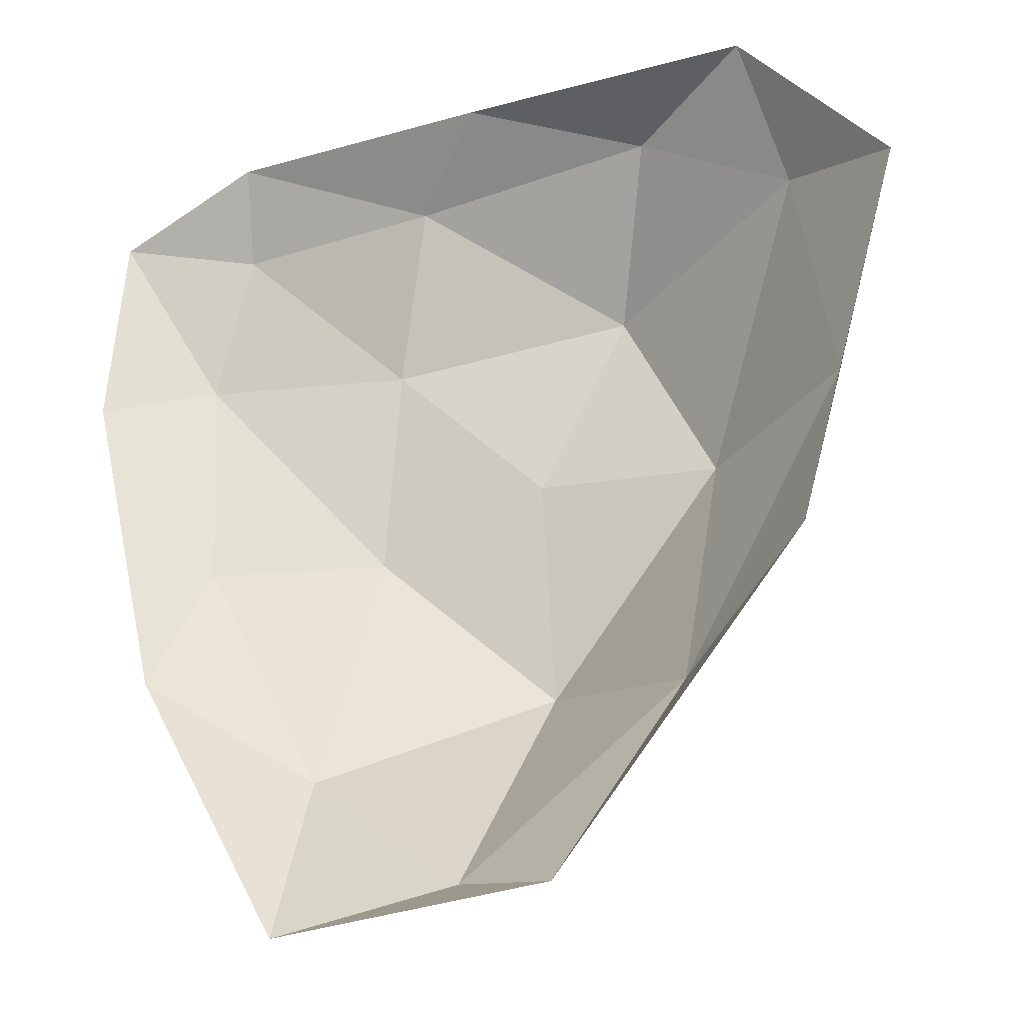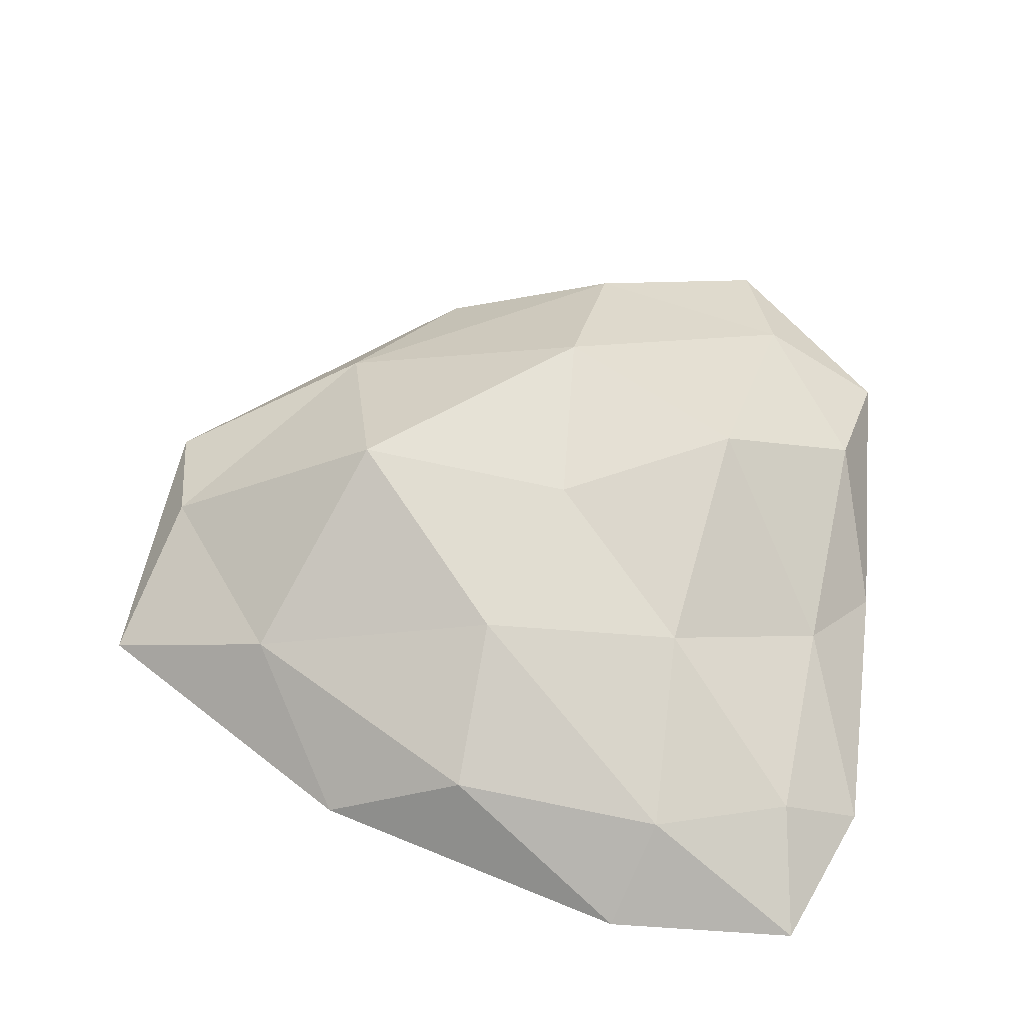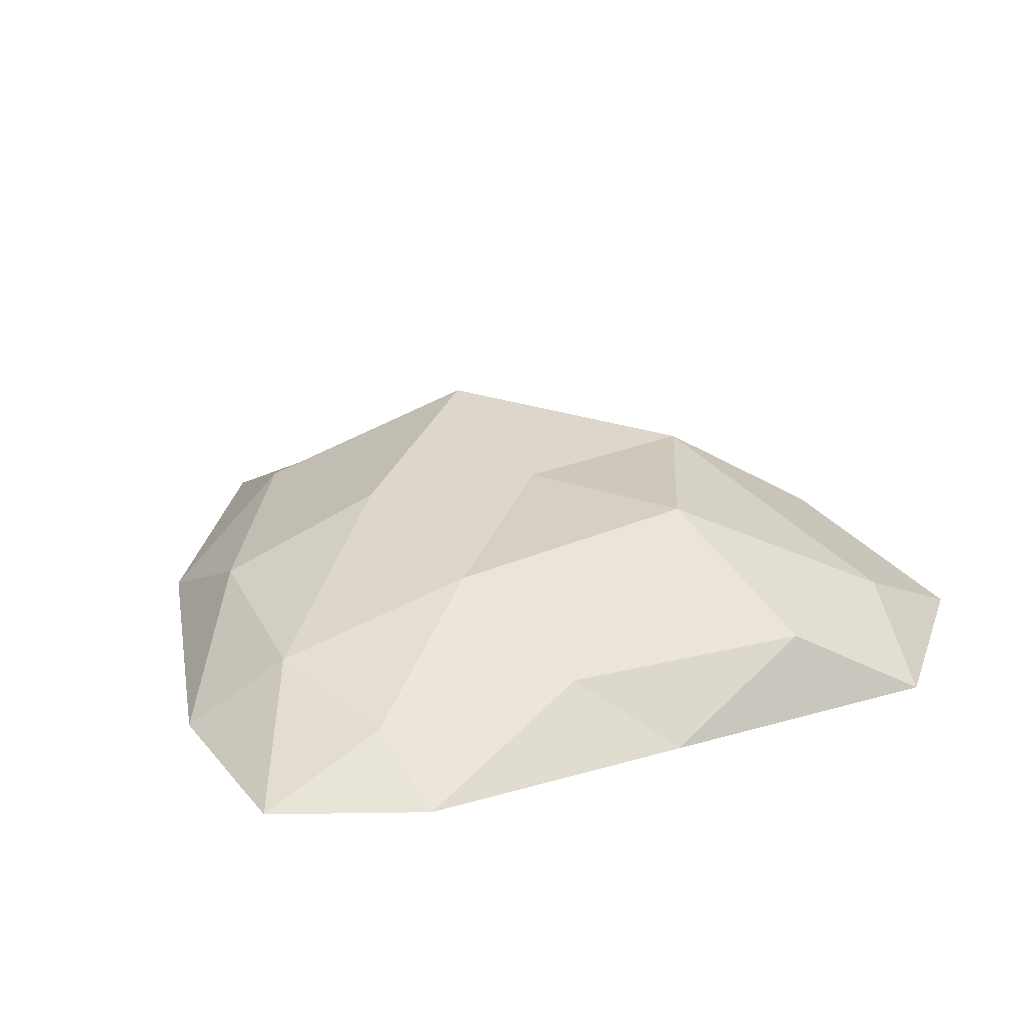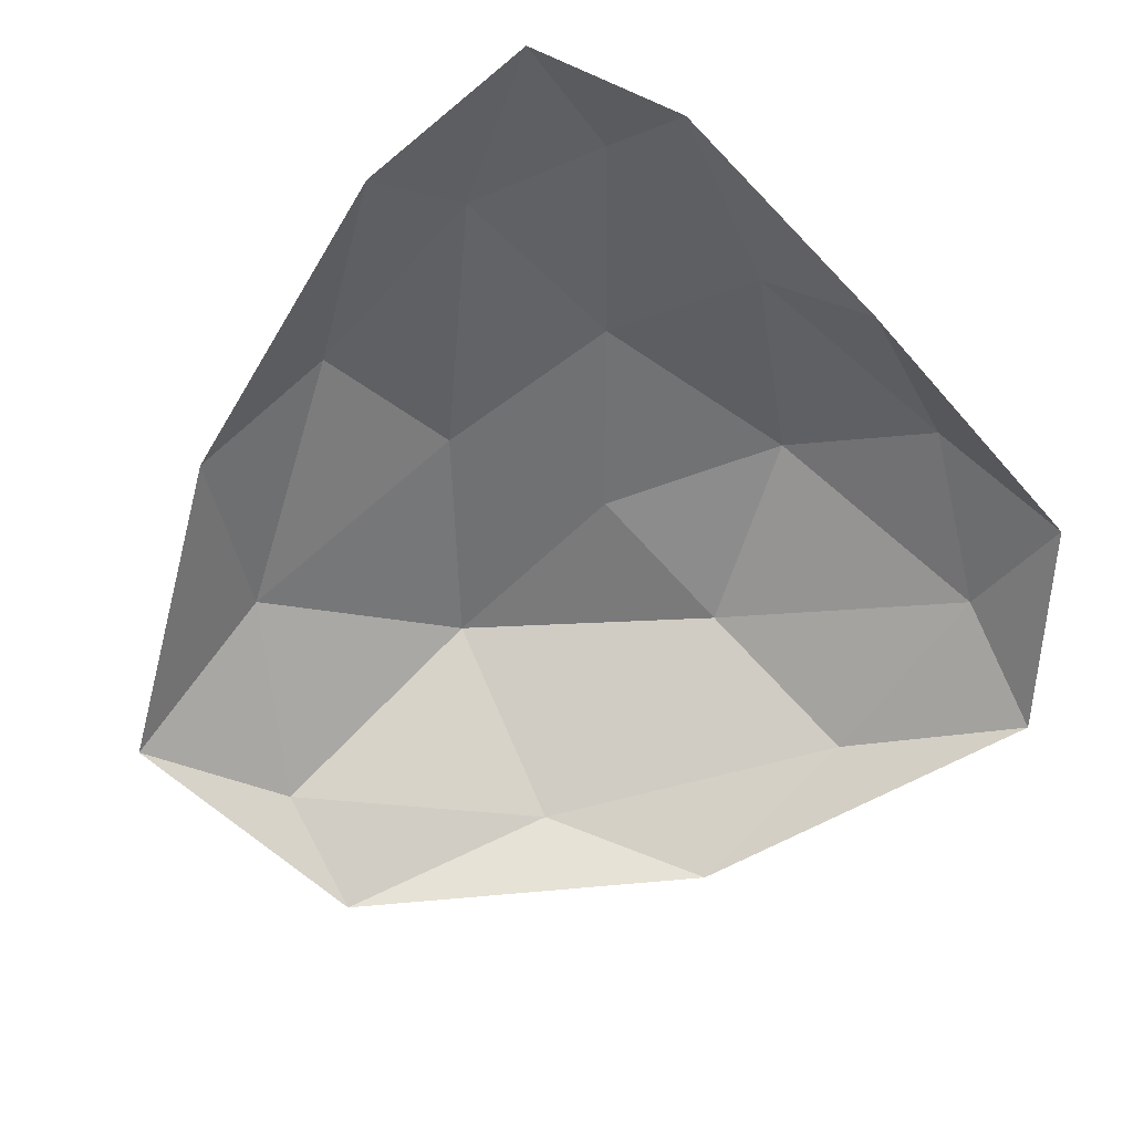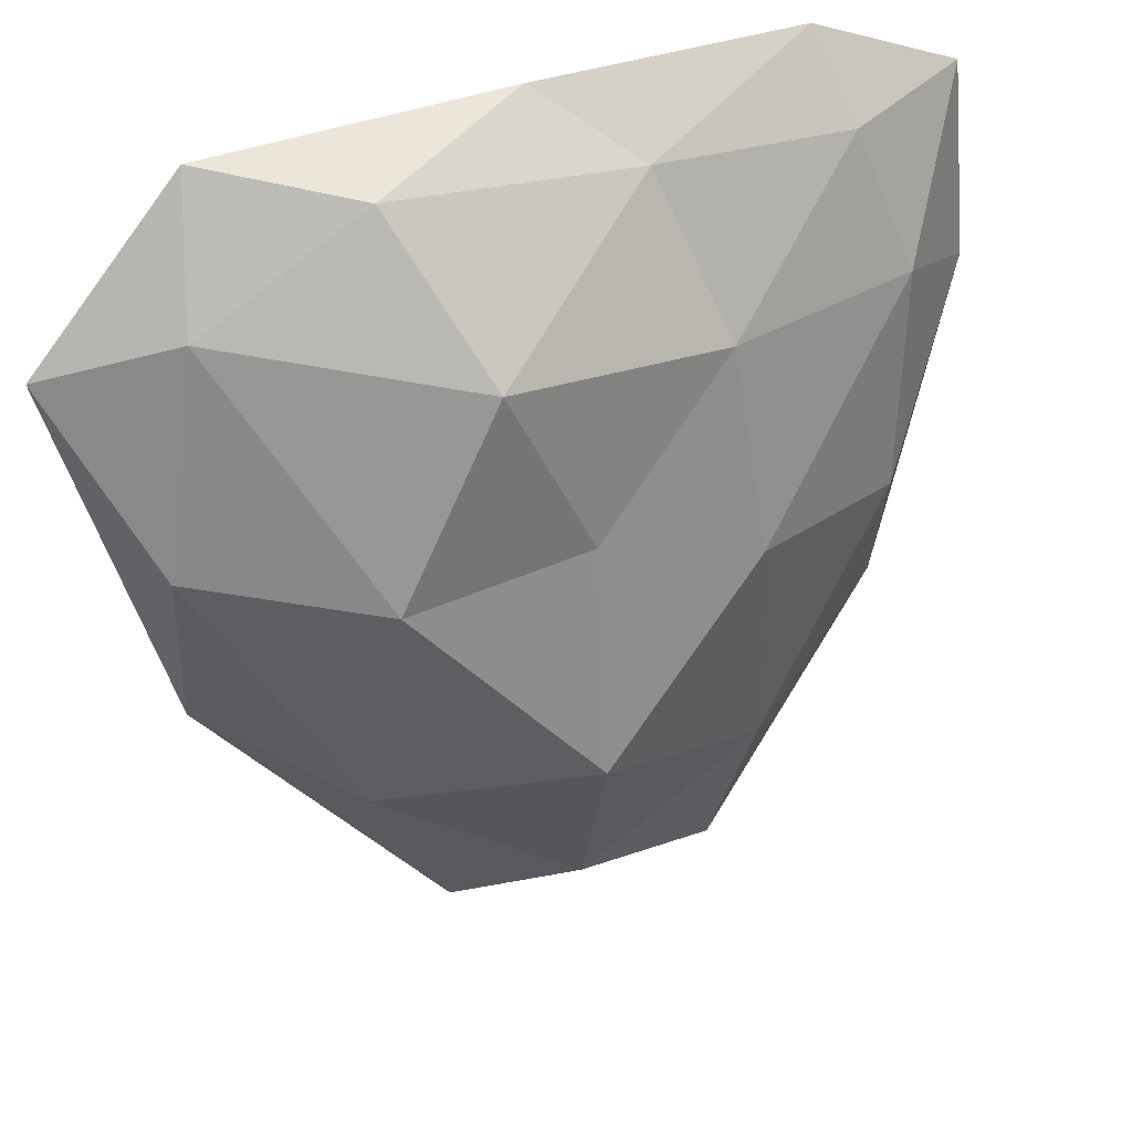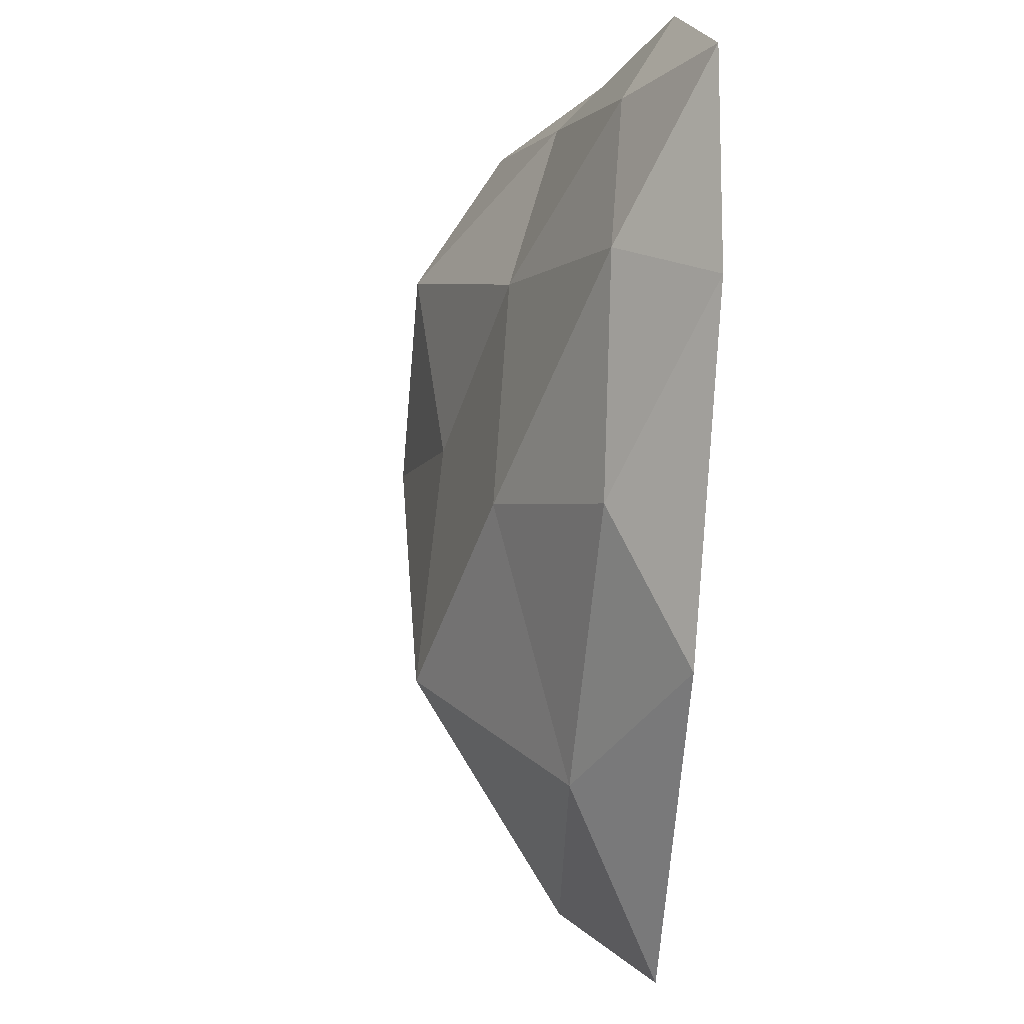
<metadata>
{"format":"obj","ext":"obj","renderer":"f3d","projection":"perspective","resolution":1024,"background":"white","views":[{"elev":-27.5,"azim":26.7,"up":"+Z"},{"elev":60.6,"azim":-80.7,"up":"+Y"},{"elev":23.2,"azim":-23.5,"up":"+Y"},{"elev":-65.5,"azim":-44.5,"up":"+Y"},{"elev":33.2,"azim":156.7,"up":"+Z"},{"elev":-1.9,"azim":-100.9,"up":"+Z"}]}
</metadata>
<code>
o NW_NATURE_STONE_BIGFLAT_02
v 5.528 -0.3079 2.759
v -5.056 -0.3079 4.495
v -2.321 -0.3231 -5.454
v 0.1235 2.006 -2.163
v 1.223 1.828 2.761
v 1.163 -0.3179 -5.314
v 3.741 -0.3317 4.832
v 2.392 1.835 0.4017
v 4.216 -0.2734 -1.7
v 4.454 0.5956 0.6065
v -4.335 -0.2274 -1.938
v -4.138 0.5973 2.507
v -3.218 -0.3317 5.198
v 2.062 0.6013 4.497
v -0.3006 0.3458 -4.927
v -2.433 0.6822 -3.241
v 2.421 0.5697 -2.875
v -5.292 -0.2848 2.102
v -4.032 0.6559 -0.1723
v -2.006 1.46 -0.1165
v 4.03 0.4532 3.259
v -3.493 0.3296 4.206
v 0.09834 -0.2858 5.089
v -0.9766 0.5091 4.318
v -1.671 1.213 2.404
v 0.1165 1.681 0.5995
f 26 4 20
f 16 20 4
f 8 10 17
f 21 8 5
f 5 24 14
f 4 15 16
f 5 14 21
f 26 8 4
f 17 4 8
f 8 21 10
f 9 17 10
f 10 1 9
f 11 19 16
f 26 20 25
f 19 11 18
f 24 5 25
f 7 21 14
f 14 23 7
f 4 17 15
f 15 6 3
f 3 16 15
f 16 3 11
f 6 15 17
f 17 9 6
f 12 18 2
f 20 16 19
f 18 12 19
f 12 25 20
f 20 19 12
f 1 10 21
f 21 7 1
f 2 22 12
f 22 2 13
f 23 14 24
f 13 24 22
f 24 13 23
f 25 12 22
f 25 22 24
f 26 25 5
f 26 5 8

</code>
